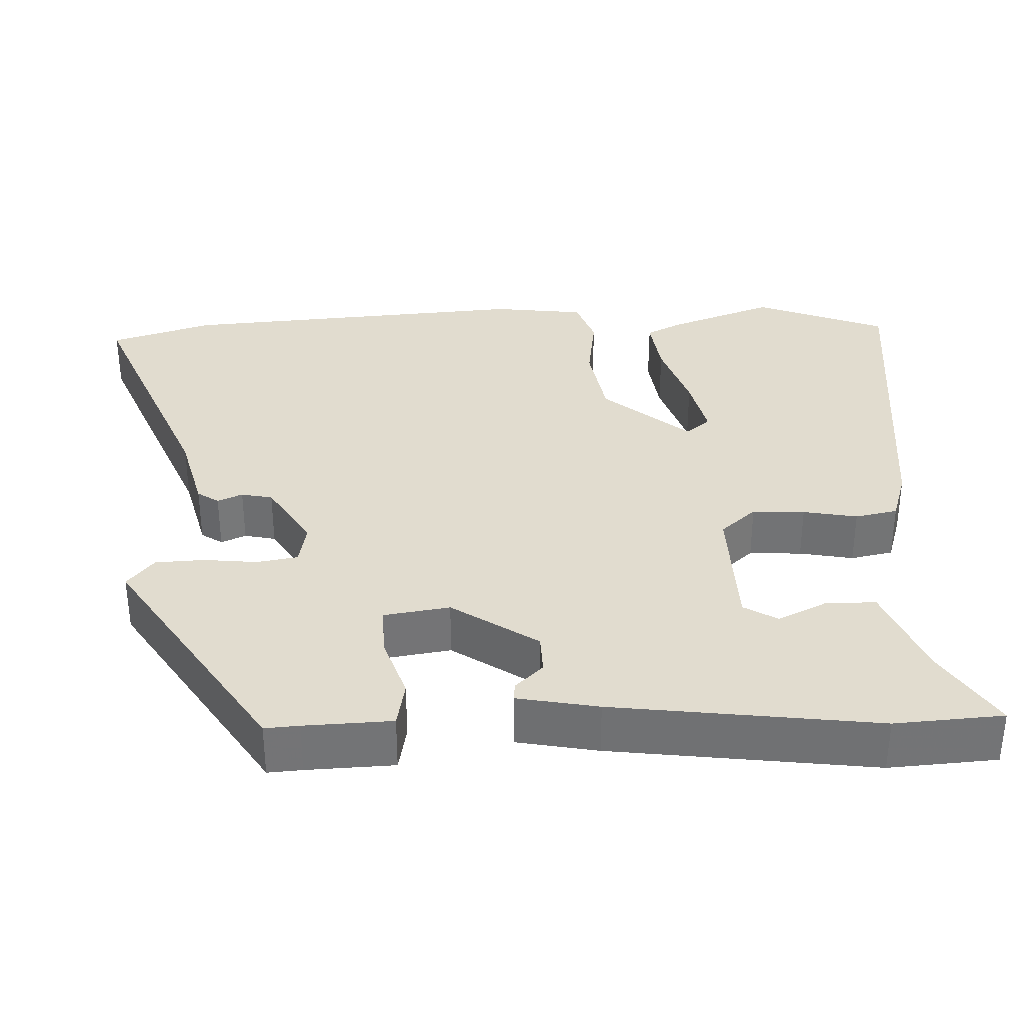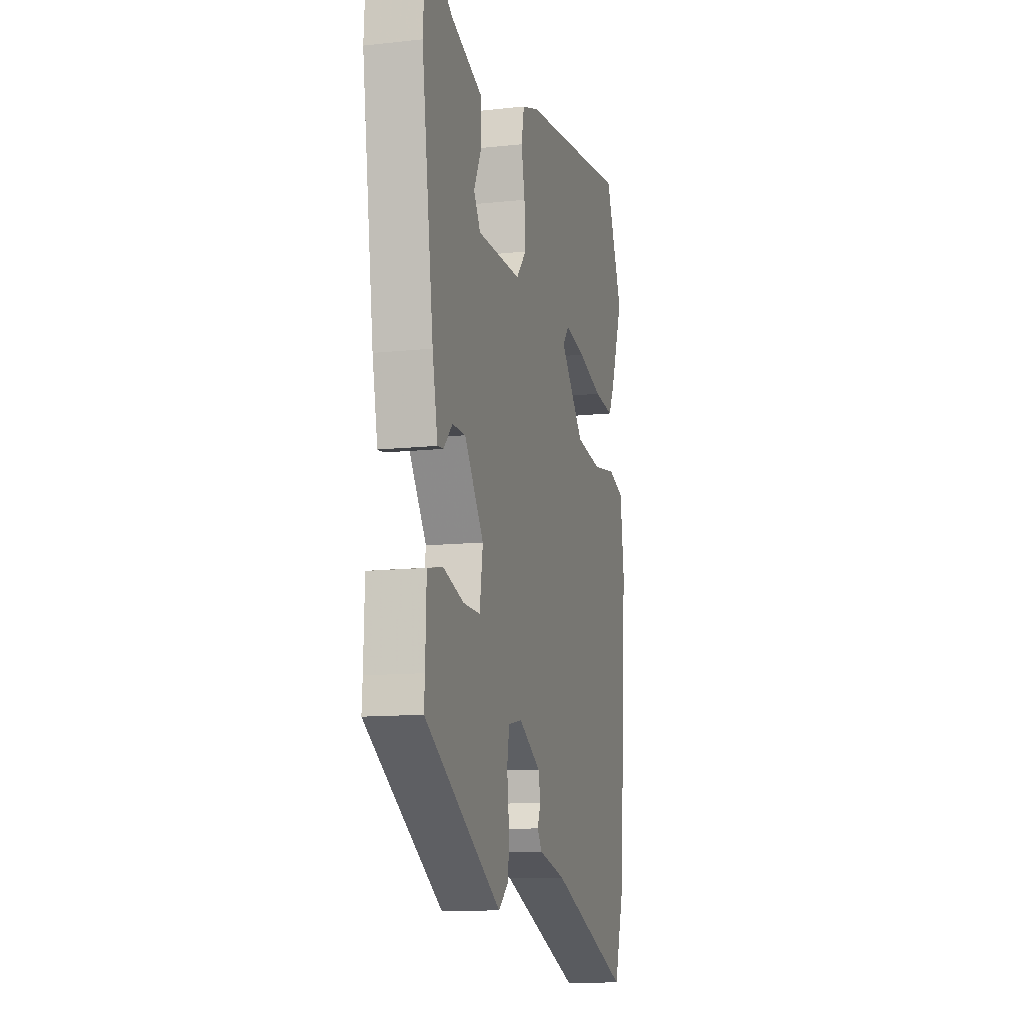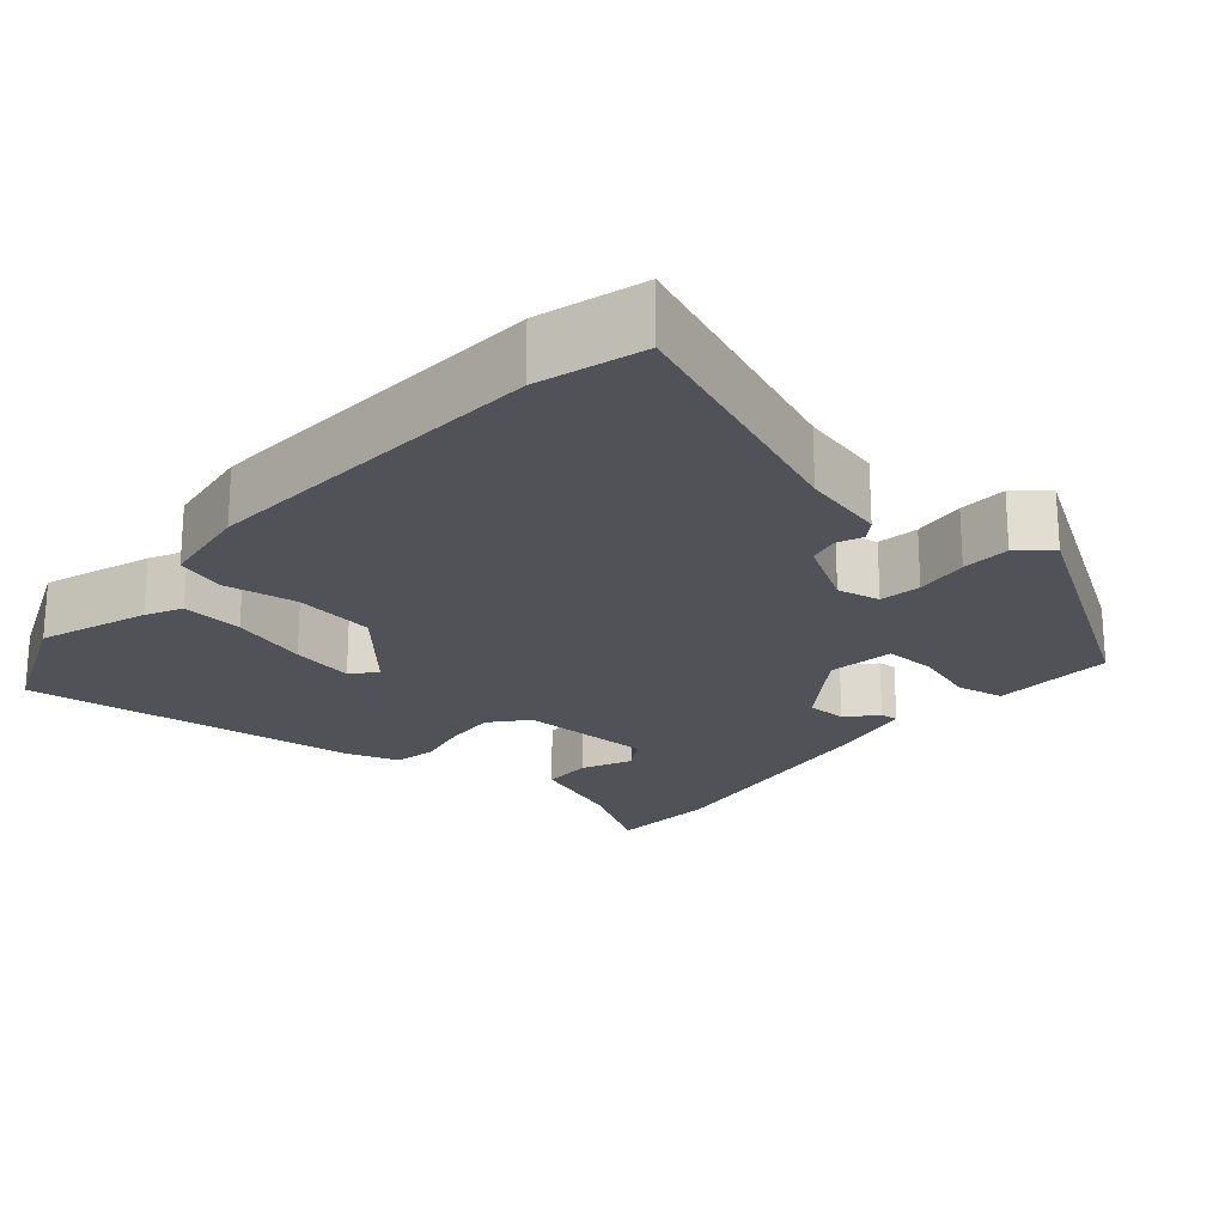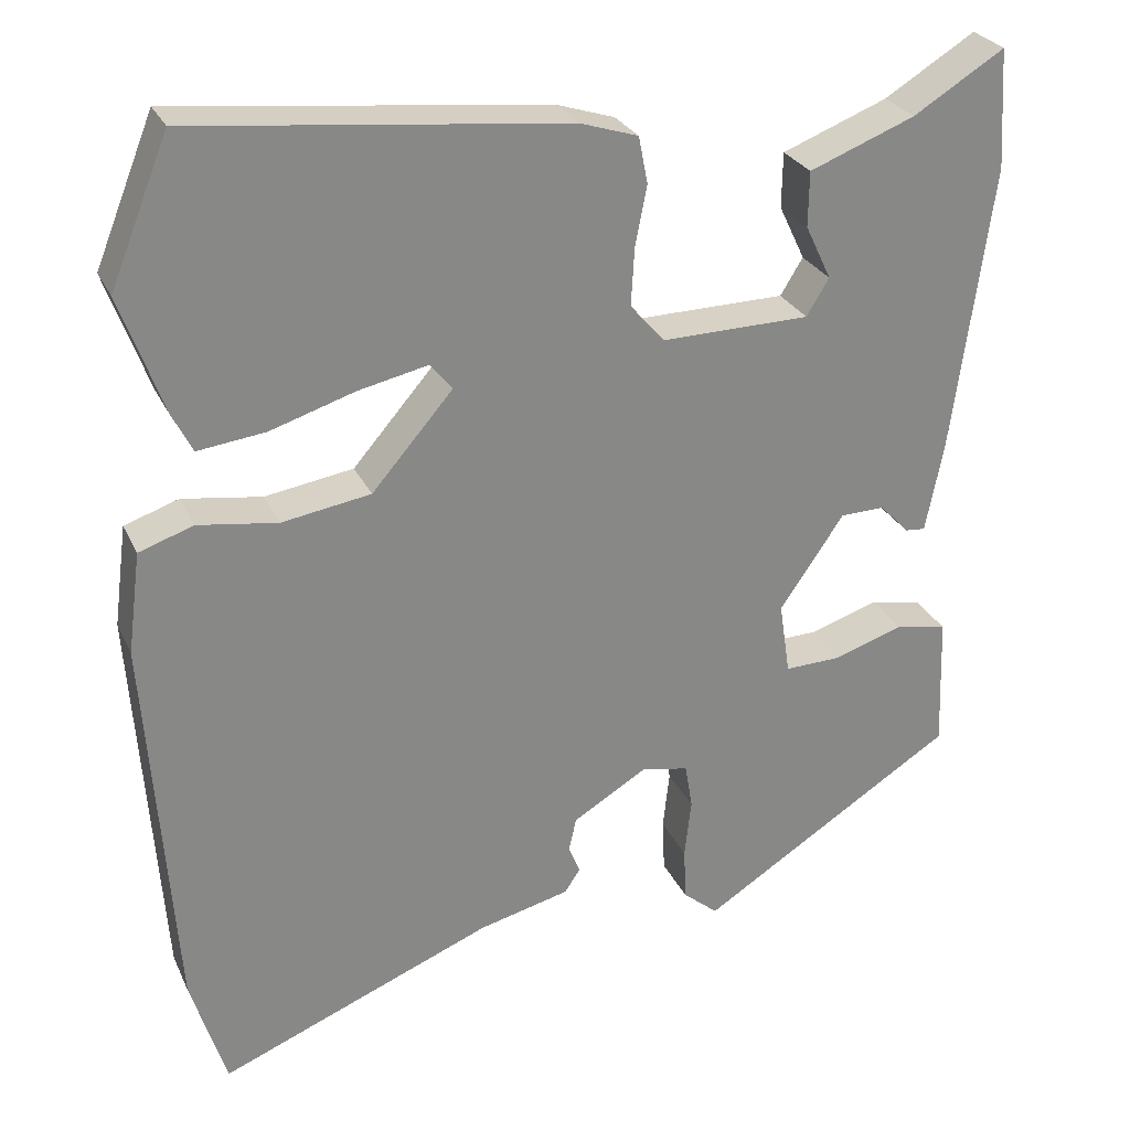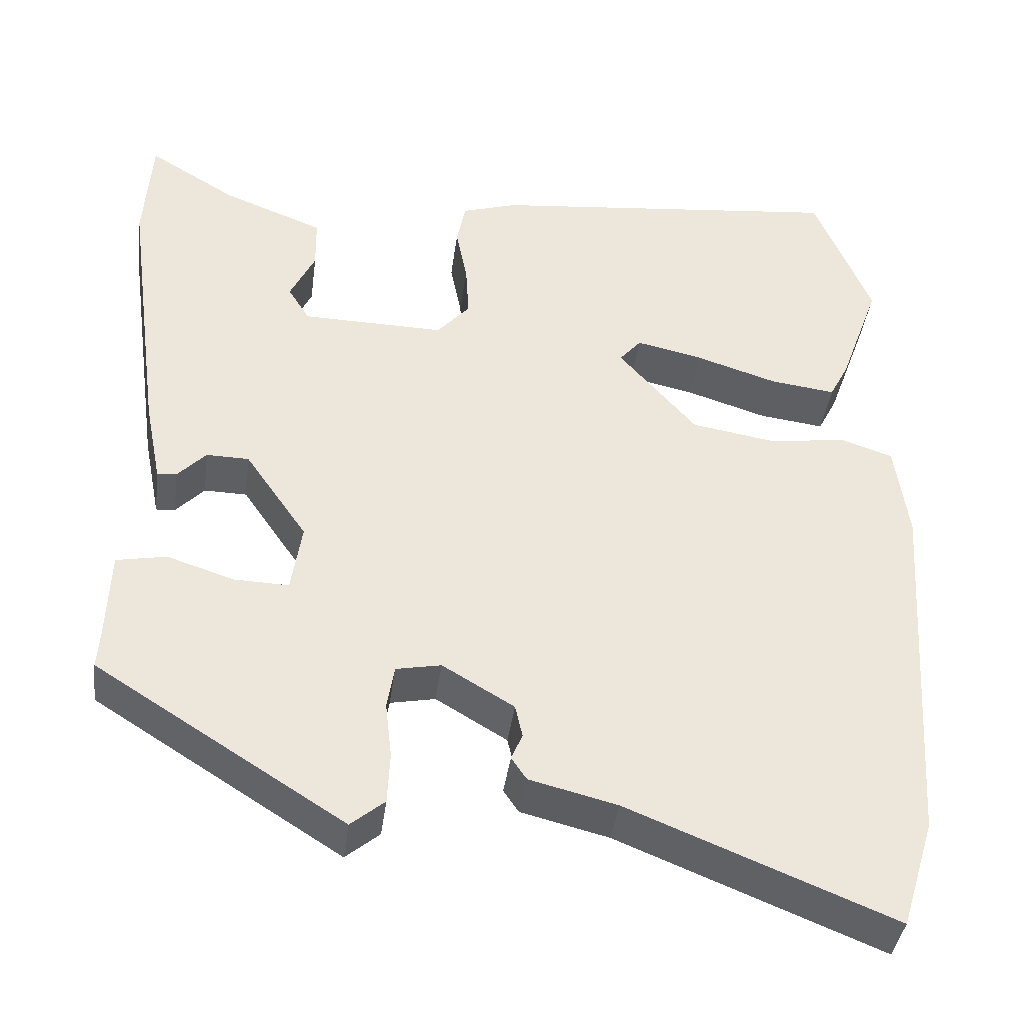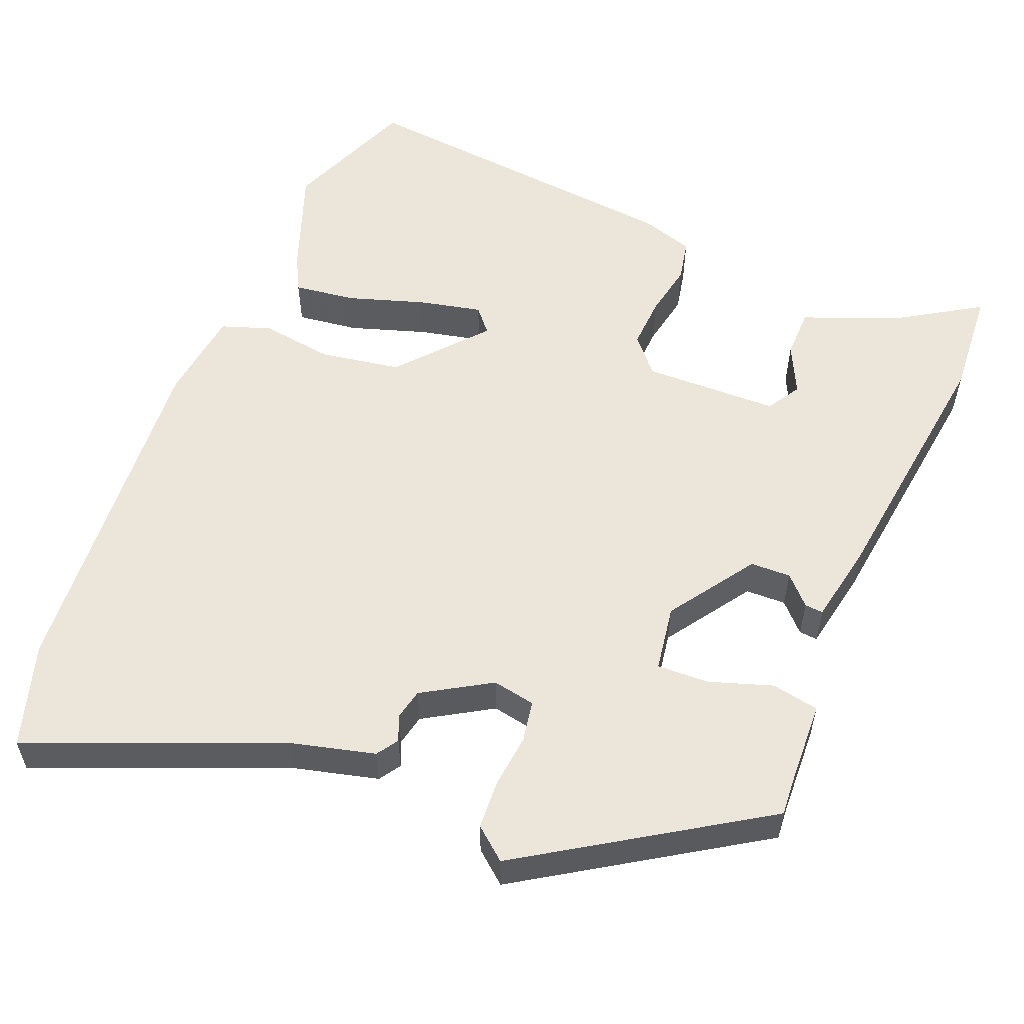
<metadata>
{"format":"obj","ext":"obj","renderer":"f3d","projection":"perspective","resolution":1024,"background":"white","views":[{"elev":34.2,"azim":-92.5,"up":"+Y"},{"elev":-11.6,"azim":-75.2,"up":"+Z"},{"elev":-21.4,"azim":139.9,"up":"+Y"},{"elev":27.4,"azim":159.1,"up":"+Z"},{"elev":-40.3,"azim":-7.6,"up":"+Z"},{"elev":55.8,"azim":-158.1,"up":"+Y"}]}
</metadata>
<code>
v -0.48 0.07 -0.324
v -0.477 0.07 -0.279
v -0.473 0.07 -0.164
v -0.411 0.07 -0.152
v -0.328 0.07 -0.179
v -0.26 0.07 -0.181
v -0.247 0.07 -0.094
v -0.324 0.07 0.018
v -0.377 0.07 0.019
v -0.412 0.07 -0.018
v -0.436 0.07 -0.02
v -0.457 0.07 0.086
v -0.504 0.07 0.432
v -0.495 0.07 0.574
v -0.386 0.07 0.507
v -0.26 0.07 0.458
v -0.259 0.07 0.392
v -0.29 0.07 0.327
v -0.263 0.07 0.283
v -0.086 0.07 0.28
v -0.045 0.07 0.327
v -0.049 0.07 0.396
v -0.063 0.07 0.467
v -0.052 0.07 0.523
v 0.017 0.07 0.545
v 0.462 0.07 0.593
v 0.532 0.07 0.42
v 0.481 0.07 0.279
v 0.457 0.07 0.232
v 0.376 0.07 0.242
v 0.275 0.07 0.274
v 0.192 0.07 0.292
v 0.165 0.07 0.26
v 0.262 0.07 0.148
v 0.368 0.07 0.131
v 0.463 0.07 0.145
v 0.528 0.07 0.123
v 0.544 0.07 0.002
v 0.512 0.07 -0.462
v 0.47 0.07 -0.598
v 0.142 0.07 -0.466
v 0.033 0.07 -0.439
v 0.014 0.07 -0.411
v 0.028 0.07 -0.378
v 0.019 0.07 -0.337
v -0.07 0.07 -0.284
v -0.126 0.07 -0.295
v -0.135 0.07 -0.349
v -0.127 0.07 -0.42
v -0.13 0.07 -0.484
v -0.172 0.07 -0.519
v -0.48 0 -0.324
v -0.477 0 -0.279
v -0.473 0 -0.164
v -0.411 0 -0.152
v -0.328 0 -0.179
v -0.26 0 -0.181
v -0.247 0 -0.094
v -0.324 0 0.018
v -0.377 0 0.019
v -0.412 0 -0.018
v -0.436 0 -0.02
v -0.457 0 0.086
v -0.504 0 0.432
v -0.495 0 0.574
v -0.386 0 0.507
v -0.26 0 0.458
v -0.259 0 0.392
v -0.29 0 0.327
v -0.263 0 0.283
v -0.086 0 0.28
v -0.045 0 0.327
v -0.049 0 0.396
v -0.063 0 0.467
v -0.052 0 0.523
v 0.017 0 0.545
v 0.462 0 0.593
v 0.532 0 0.42
v 0.481 0 0.279
v 0.457 0 0.232
v 0.376 0 0.242
v 0.275 0 0.274
v 0.192 0 0.292
v 0.165 0 0.26
v 0.262 0 0.148
v 0.368 0 0.131
v 0.463 0 0.145
v 0.528 0 0.123
v 0.544 0 0.002
v 0.512 0 -0.462
v 0.47 0 -0.598
v 0.142 0 -0.466
v 0.033 0 -0.439
v 0.014 0 -0.411
v 0.028 0 -0.378
v 0.019 0 -0.337
v -0.07 0 -0.284
v -0.126 0 -0.295
v -0.135 0 -0.349
v -0.127 0 -0.42
v -0.13 0 -0.484
v -0.172 0 -0.519
f 51 1 2
f 50 51 2
f 49 50 2
f 48 49 2
f 3 4 5
f 2 3 5
f 48 2 5
f 47 48 5
f 46 47 5 6
f 41 42 43 44
f 41 44 45
f 40 41 45
f 39 40 45
f 38 39 45
f 37 38 45
f 36 37 45
f 35 36 45
f 34 35 45 46
f 29 30 31
f 28 29 31
f 27 28 31
f 26 27 31
f 25 26 31
f 24 25 31
f 23 24 31
f 22 23 31
f 22 31 32
f 21 22 32 33
f 15 16 17 18
f 14 15 18
f 13 14 18
f 12 13 18
f 11 12 18
f 10 11 18
f 9 10 18
f 8 9 18 19
f 7 8 19 20
f 33 34 46
f 21 33 46
f 20 21 46
f 7 20 46
f 6 7 46
f 53 52 102
f 53 102 101
f 53 101 100
f 53 100 99
f 56 55 54
f 56 54 53
f 56 53 99
f 56 99 98
f 57 56 98 97
f 95 94 93 92
f 96 95 92
f 96 92 91
f 96 91 90
f 96 90 89
f 96 89 88
f 96 88 87
f 96 87 86
f 97 96 86 85
f 82 81 80
f 82 80 79
f 82 79 78
f 82 78 77
f 82 77 76
f 82 76 75
f 82 75 74
f 82 74 73
f 83 82 73
f 84 83 73 72
f 69 68 67 66
f 69 66 65
f 69 65 64
f 69 64 63
f 69 63 62
f 69 62 61
f 69 61 60
f 70 69 60 59
f 71 70 59 58
f 97 85 84
f 97 84 72
f 97 72 71
f 97 71 58
f 97 58 57
f 1 52 53 2
f 2 53 54 3
f 3 54 55 4
f 4 55 56 5
f 5 56 57 6
f 6 57 58 7
f 7 58 59 8
f 8 59 60 9
f 9 60 61 10
f 10 61 62 11
f 11 62 63 12
f 12 63 64 13
f 13 64 65 14
f 14 65 66 15
f 15 66 67 16
f 16 67 68 17
f 17 68 69 18
f 18 69 70 19
f 19 70 71 20
f 20 71 72 21
f 21 72 73 22
f 22 73 74 23
f 23 74 75 24
f 24 75 76 25
f 25 76 77 26
f 26 77 78 27
f 27 78 79 28
f 28 79 80 29
f 29 80 81 30
f 30 81 82 31
f 31 82 83 32
f 32 83 84 33
f 33 84 85 34
f 34 85 86 35
f 35 86 87 36
f 36 87 88 37
f 37 88 89 38
f 38 89 90 39
f 39 90 91 40
f 40 91 92 41
f 41 92 93 42
f 42 93 94 43
f 43 94 95 44
f 44 95 96 45
f 45 96 97 46
f 46 97 98 47
f 47 98 99 48
f 48 99 100 49
f 49 100 101 50
f 50 101 102 51
f 51 102 52 1

</code>
